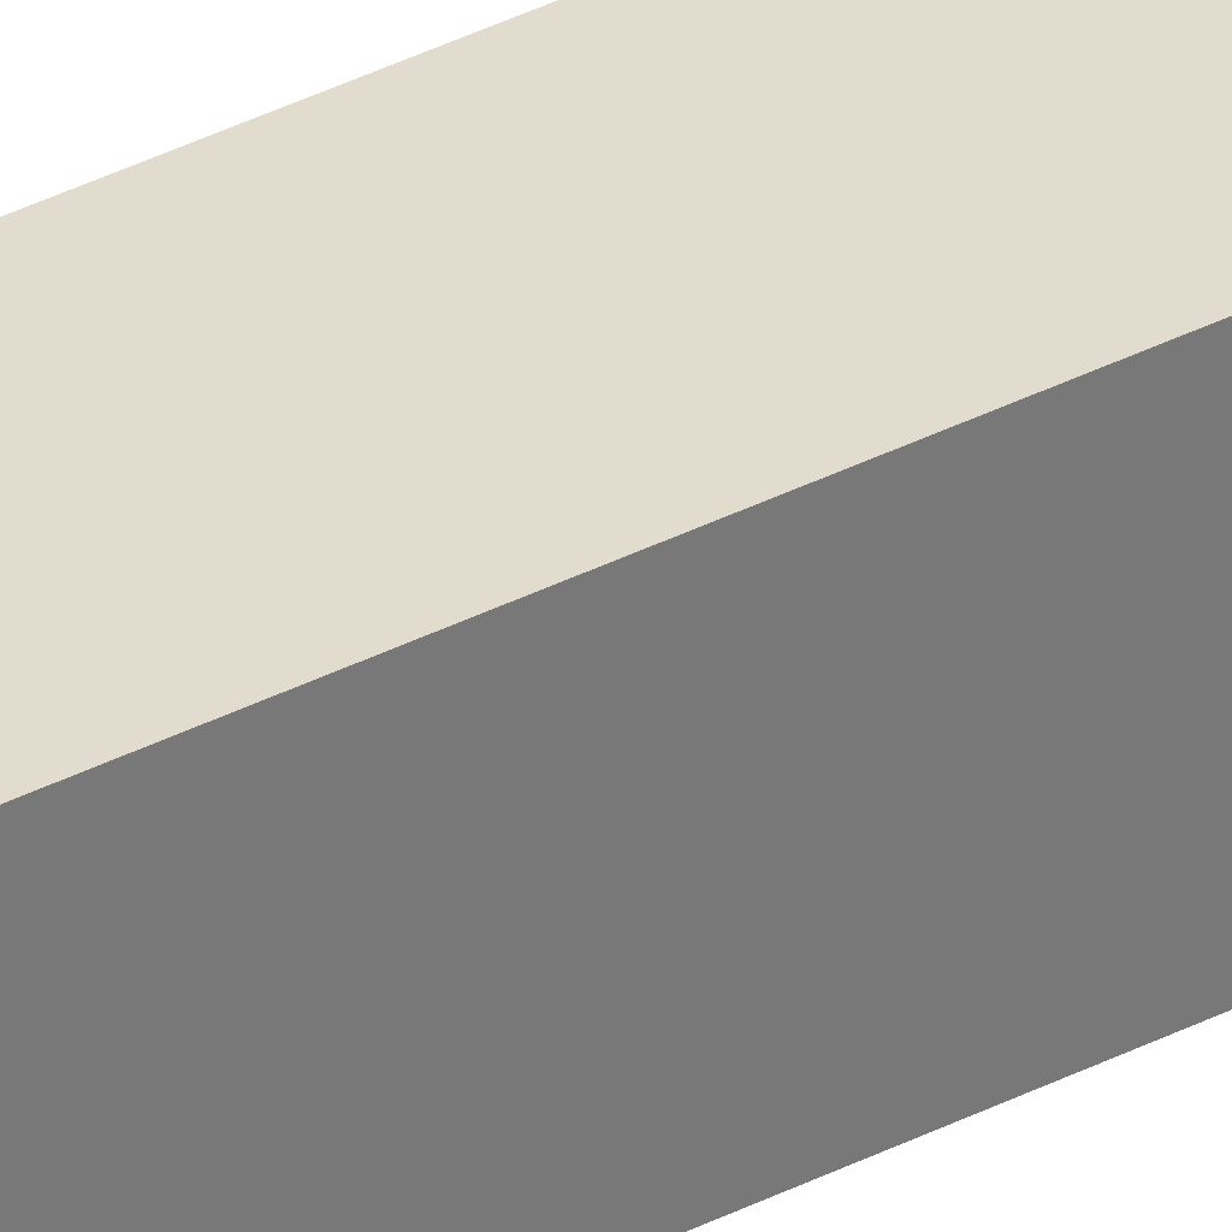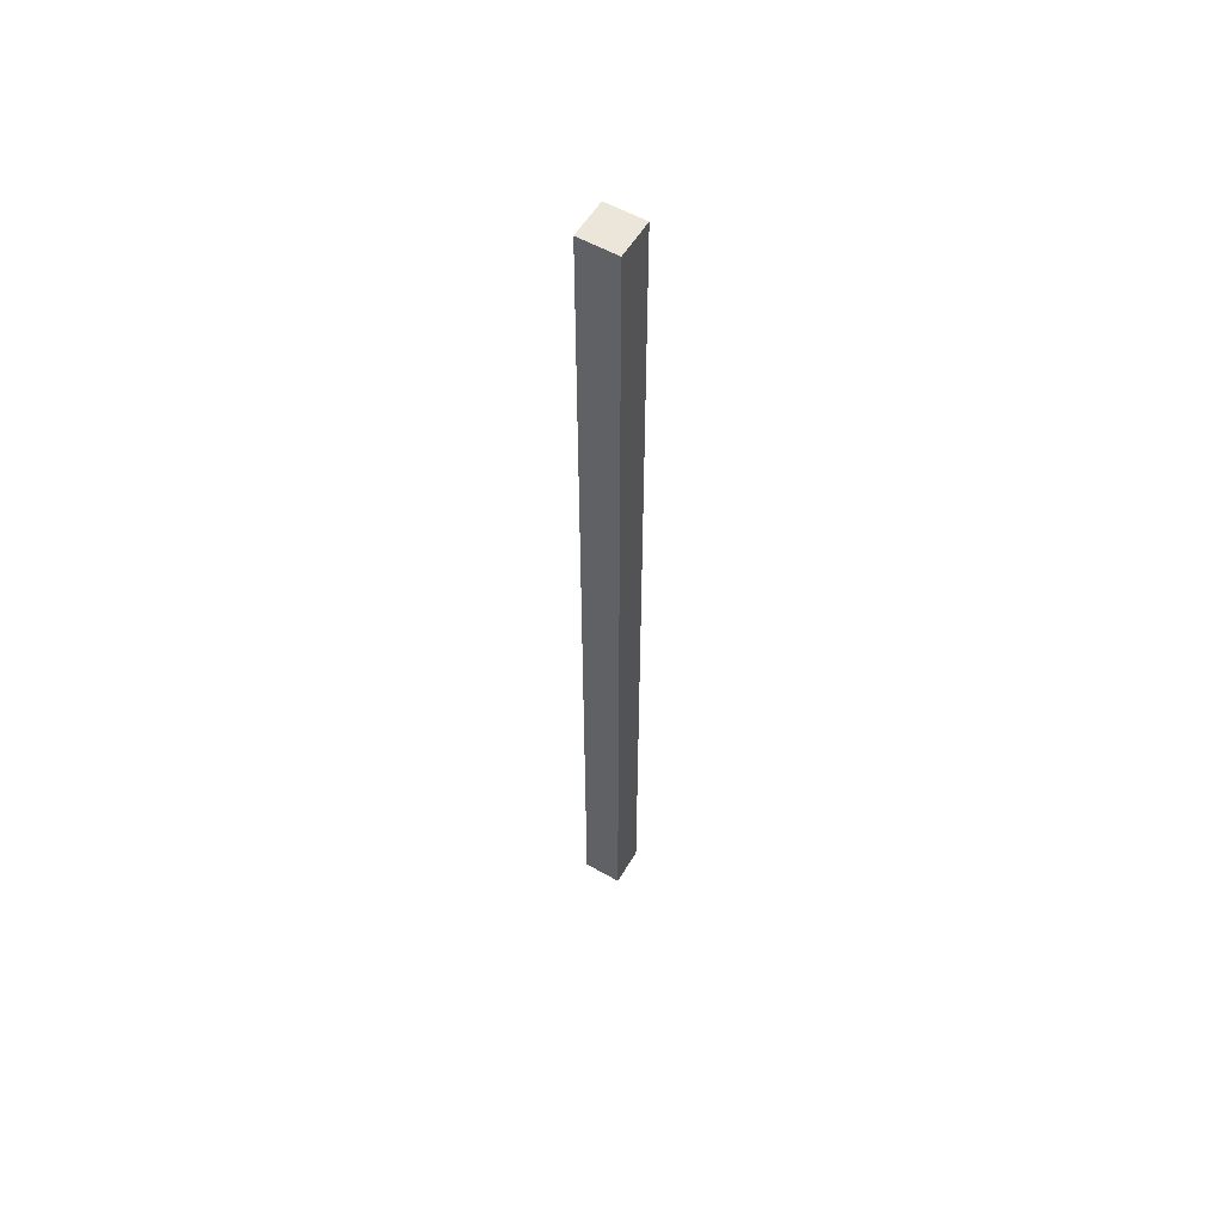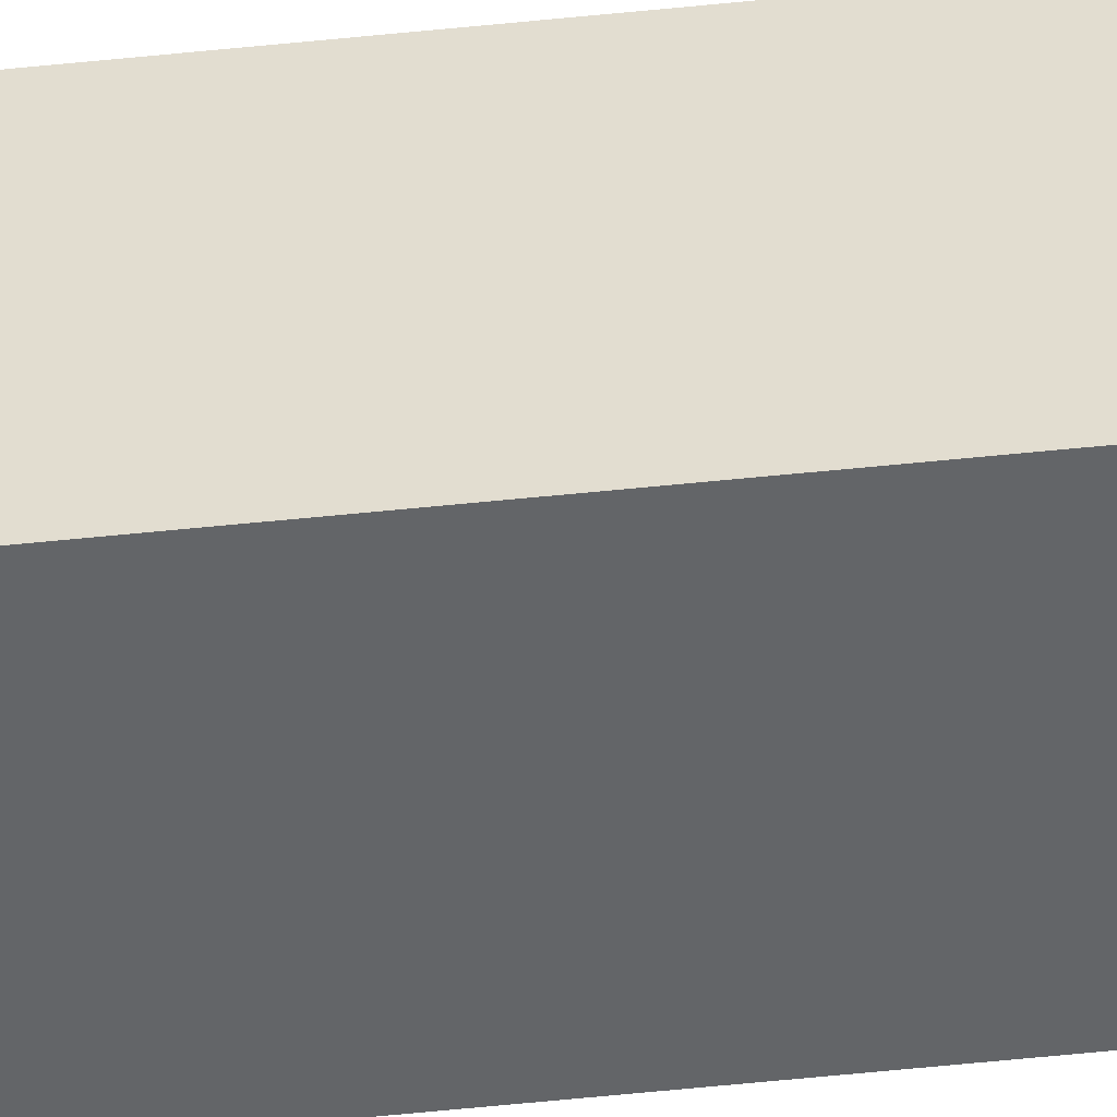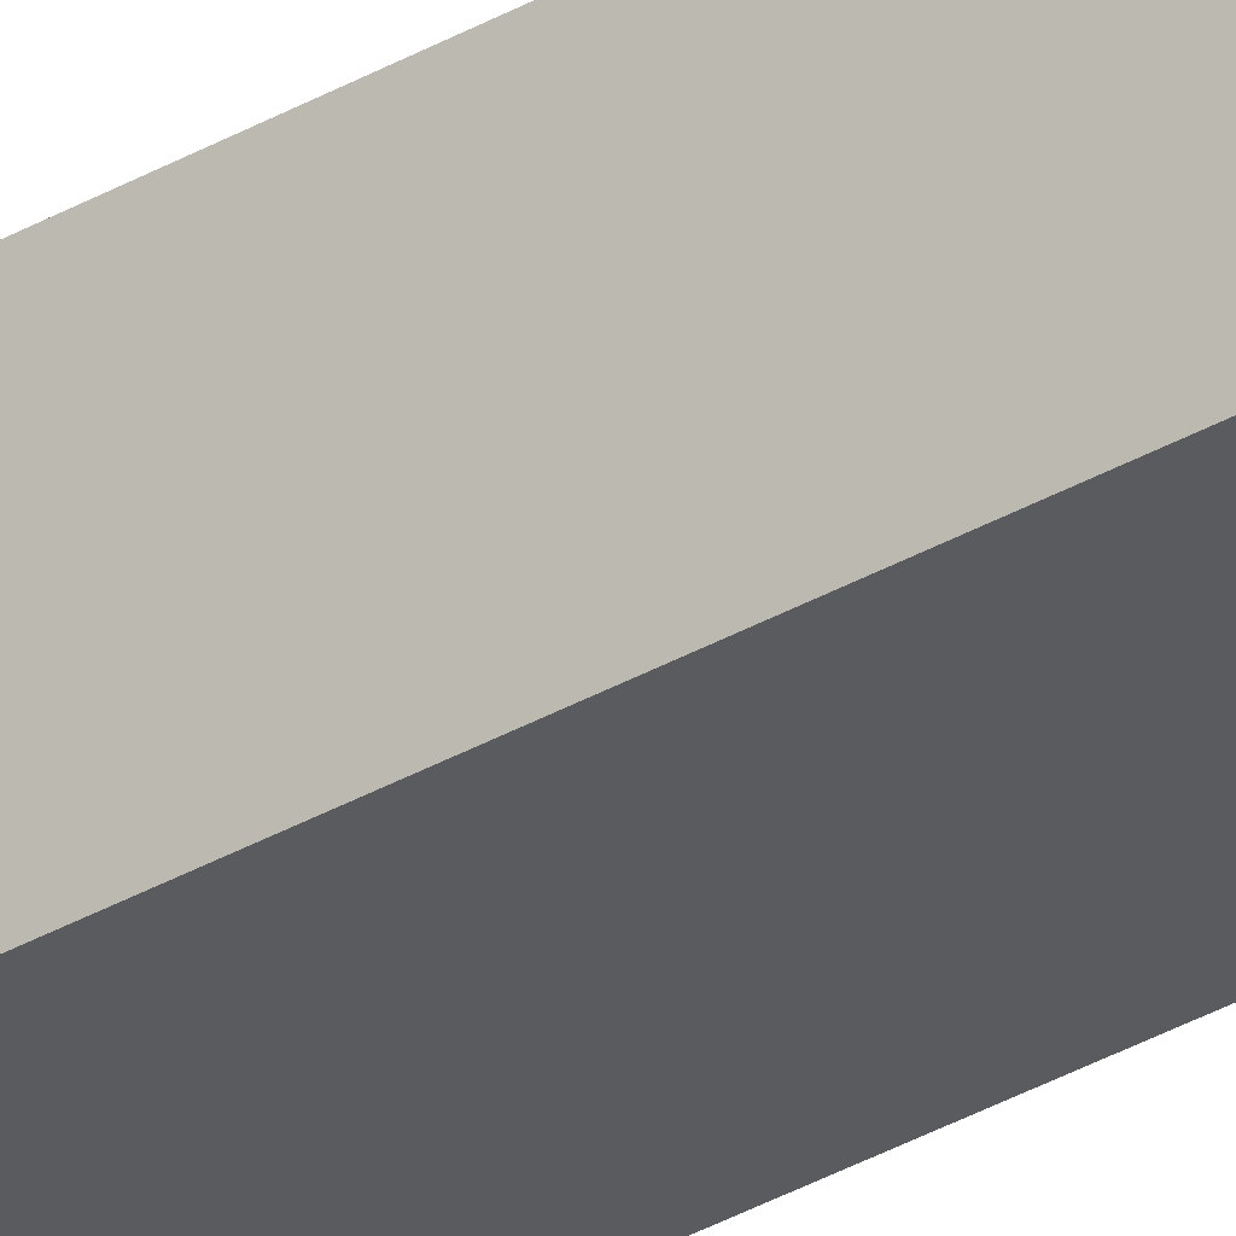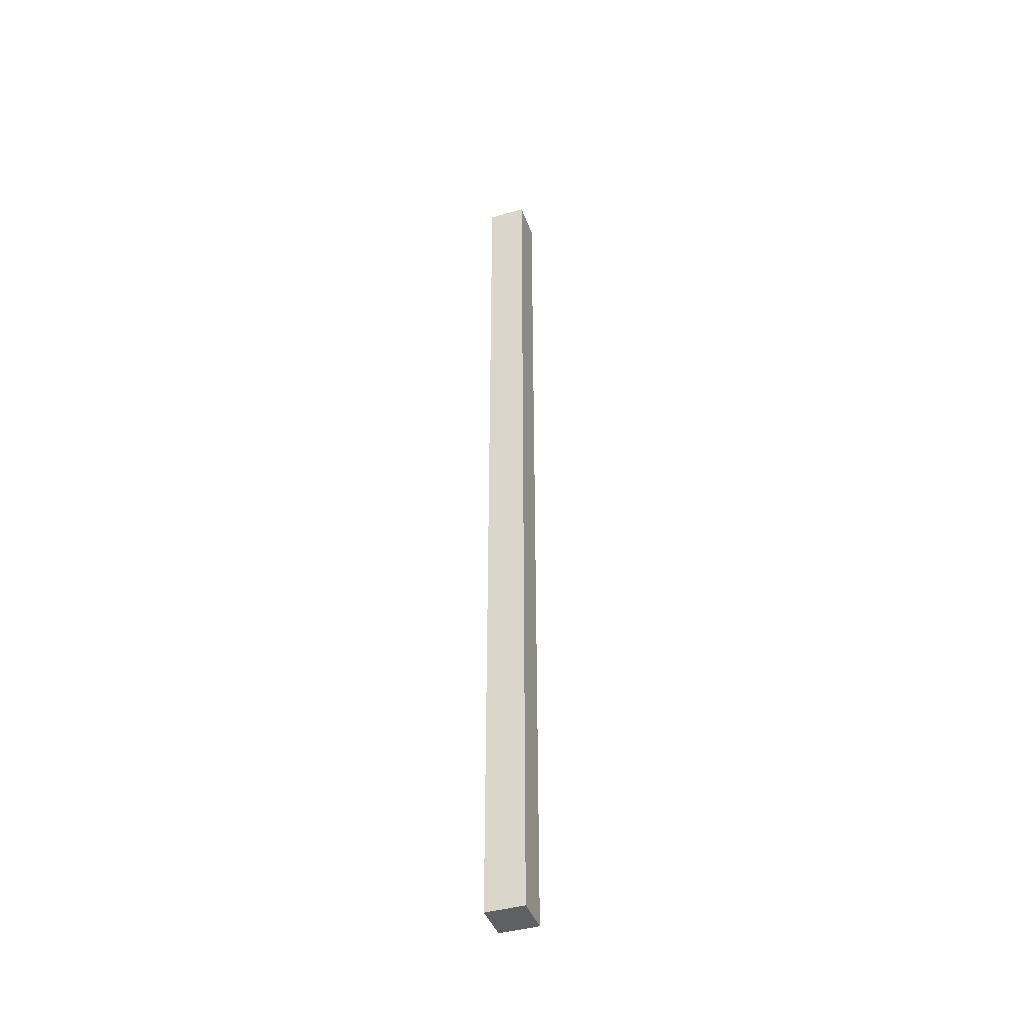
<metadata>
{"format":"obj","ext":"obj","renderer":"f3d","projection":"perspective","resolution":1024,"background":"white","views":[{"elev":34.6,"azim":-125.0,"up":"+Z"},{"elev":56.4,"azim":120.7,"up":"+Y"},{"elev":-51.4,"azim":96.6,"up":"+Z"},{"elev":-32.3,"azim":129.3,"up":"+Z"},{"elev":-42.2,"azim":19.1,"up":"+Y"}]}
</metadata>
<code>
g Mesh1 Model
v 0 0 -0
v 0 0 -0.2
v 0.2 0 -0.2
v 0.2 0 -0
f 1 2 3 4
v 0 5 -0
v 0 5 -0.2
f 2 1 5 6
v 0.2 5 -0
f 1 4 7 5
v 0.2 5 -0.2
f 4 3 8 7
f 3 2 6 8
f 6 5 7 8

</code>
